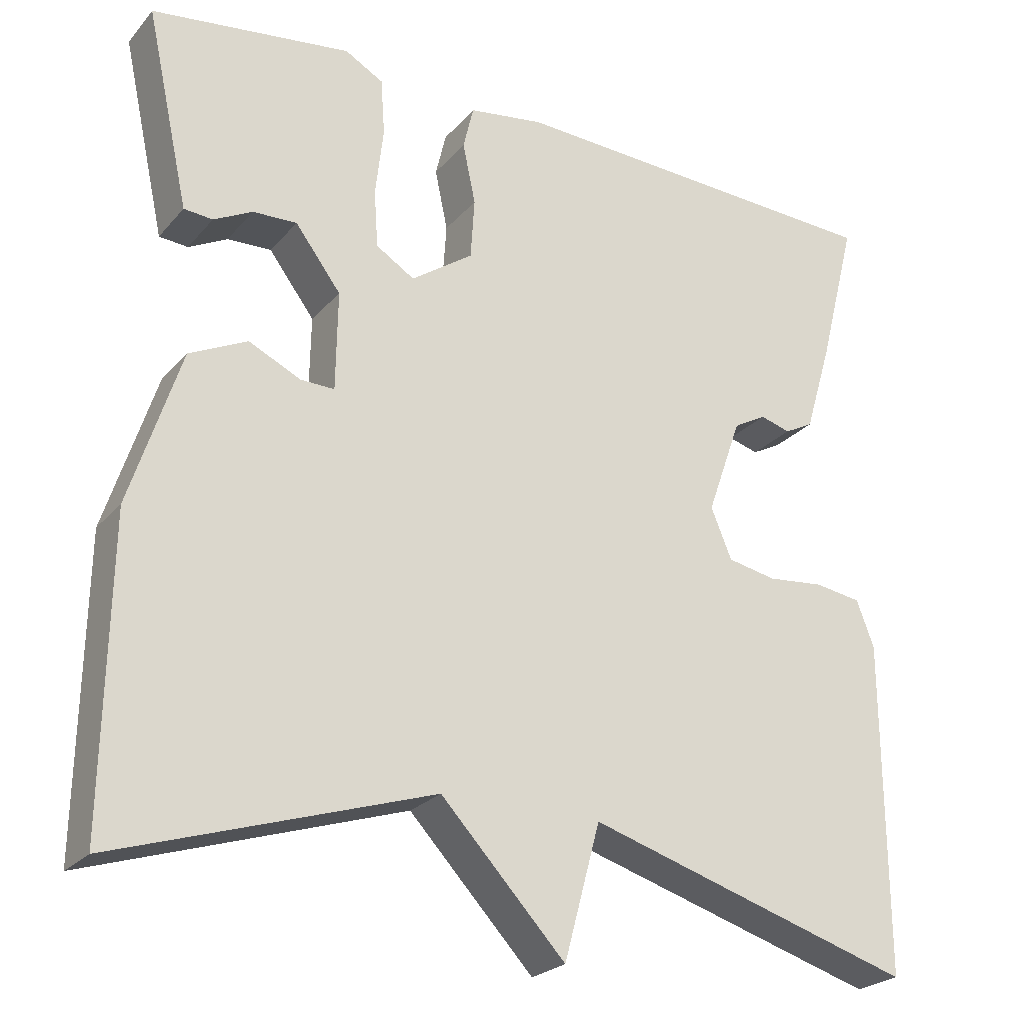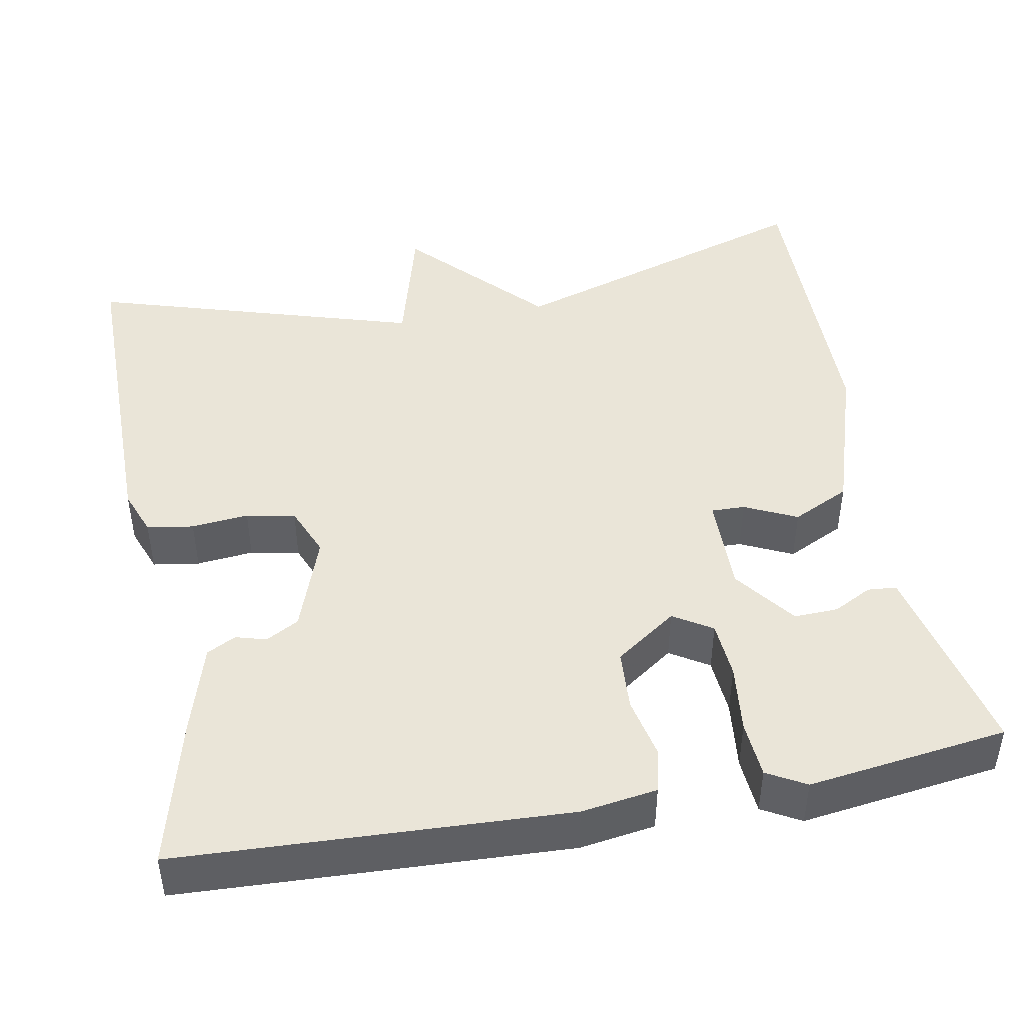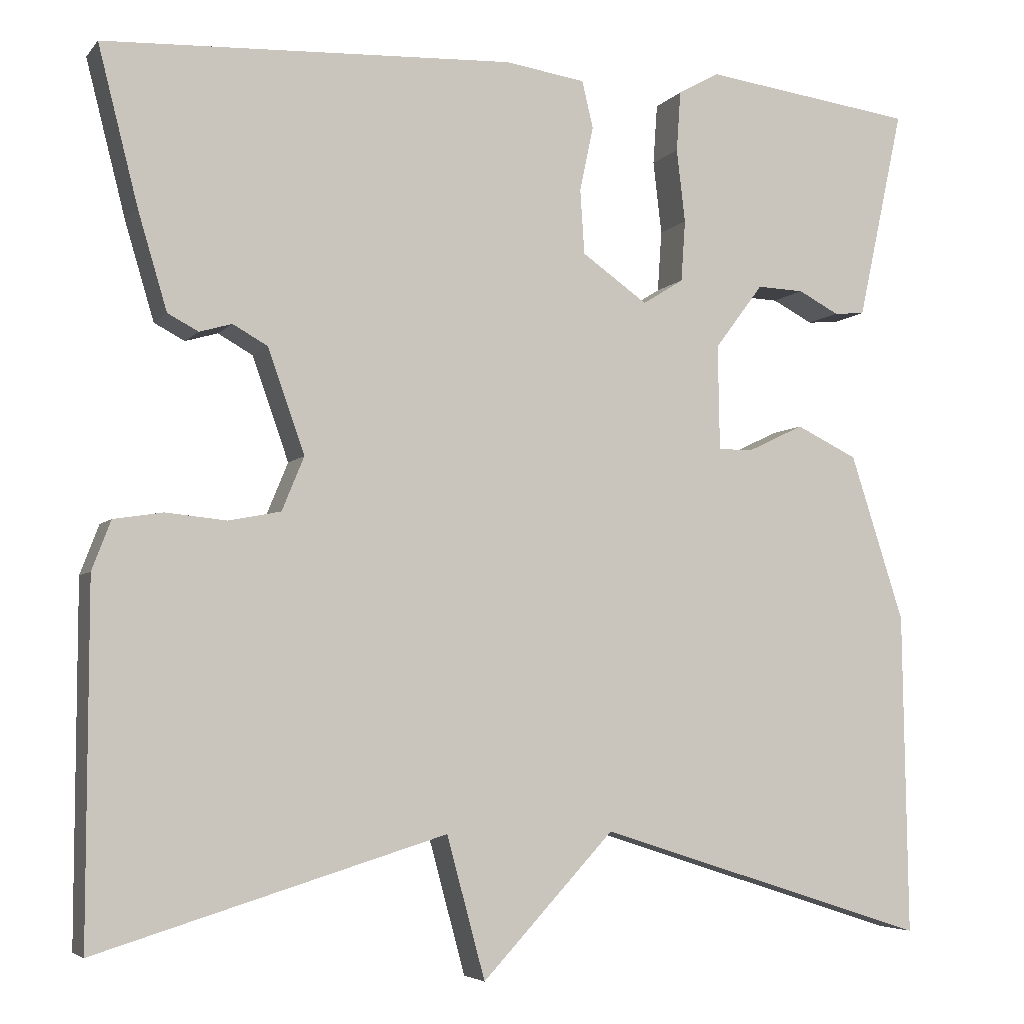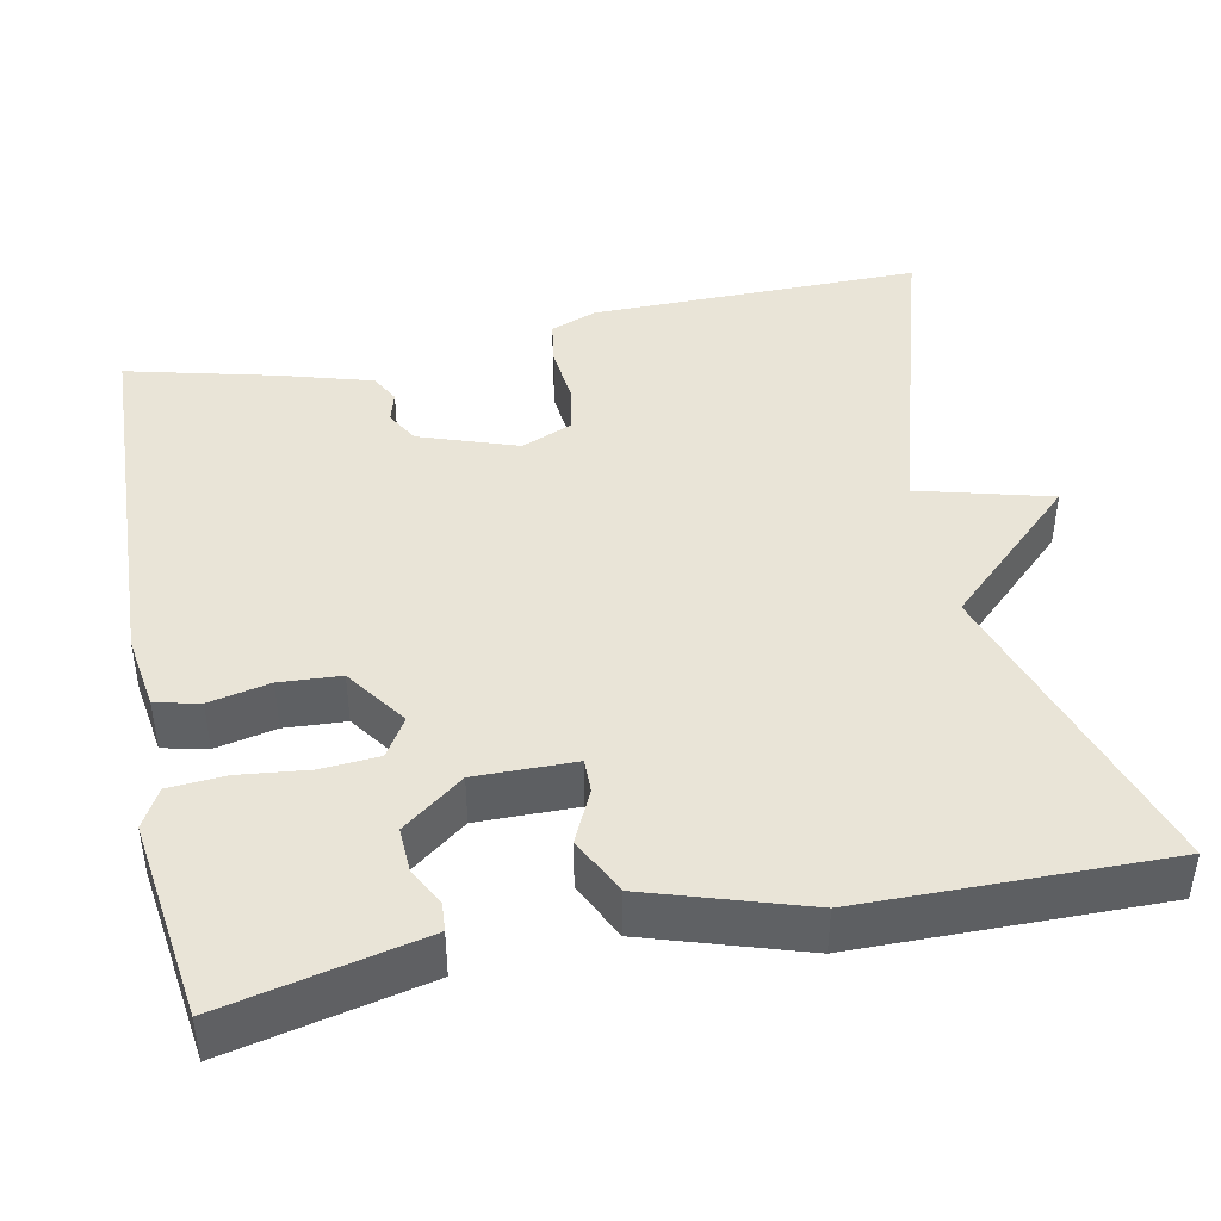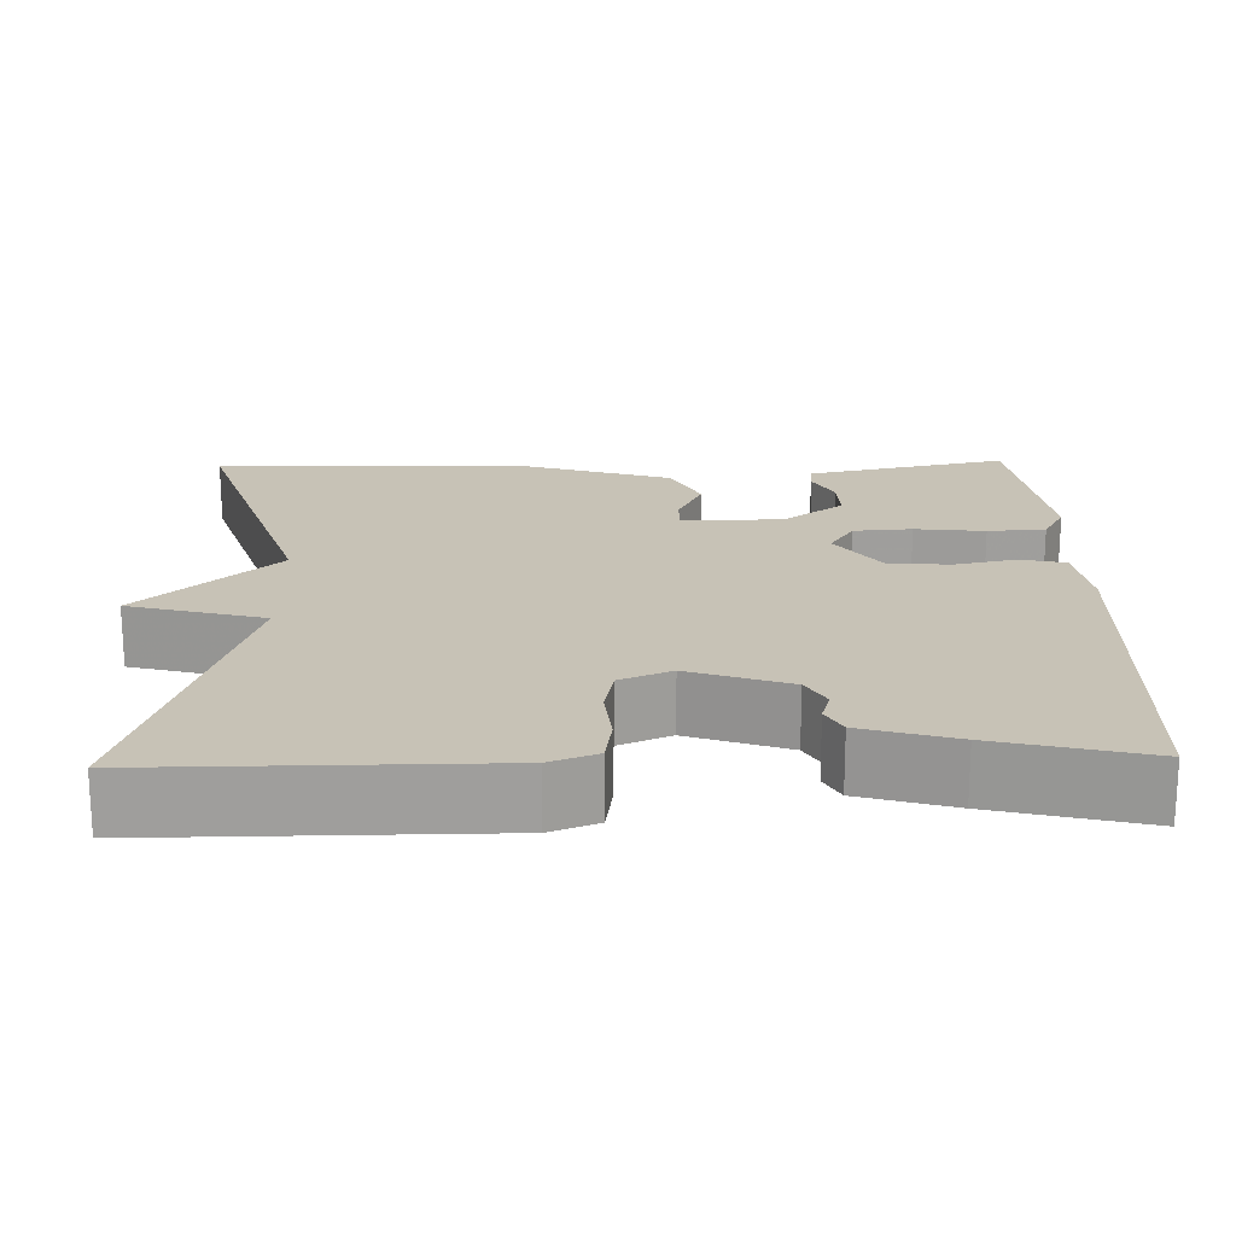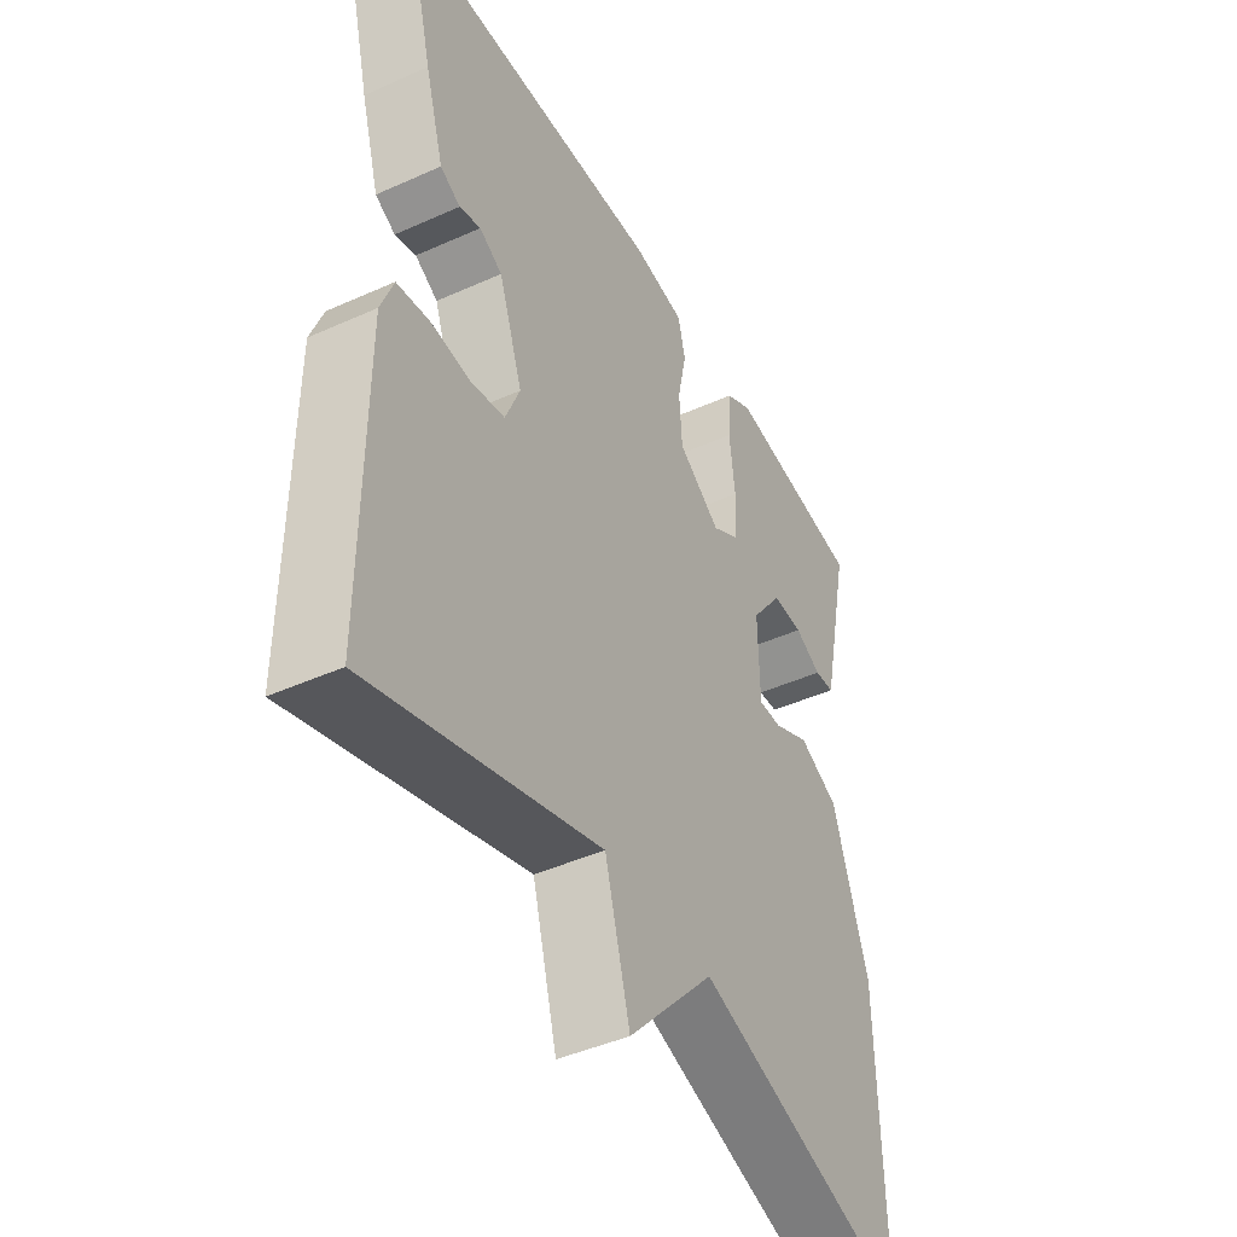
<metadata>
{"format":"obj","ext":"obj","renderer":"f3d","projection":"perspective","resolution":1024,"background":"white","views":[{"elev":-24.4,"azim":149.6,"up":"+Z"},{"elev":45.1,"azim":-10.6,"up":"+Y"},{"elev":-5.0,"azim":-20.3,"up":"+Z"},{"elev":43.4,"azim":78.3,"up":"+Y"},{"elev":19.3,"azim":-91.5,"up":"+Y"},{"elev":-44.2,"azim":-62.3,"up":"+Z"}]}
</metadata>
<code>
v 0.5 0.07 0.5
v 0.465 0.07 0.339
v 0.446 0.07 0.252
v 0.41 0.07 0.249
v 0.362 0.07 0.274
v 0.307 0.07 0.276
v 0.25 0.07 0.2
v 0.252 0.07 0.076
v 0.294 0.07 0.077
v 0.359 0.07 0.108
v 0.431 0.07 0.073
v 0.494 0.07 -0.122
v 0.5 0.07 -0.5
v 0.109 0.07 -0.375
v -0.046 0.07 -0.541
v -0.091 0.07 -0.375
v -0.5 0.07 -0.5
v -0.499 0.07 -0.087
v -0.477 0.07 -0.029
v -0.419 0.07 -0.02
v -0.348 0.07 -0.027
v -0.287 0.07 -0.015
v -0.261 0.07 0.048
v -0.304 0.07 0.17
v -0.345 0.07 0.193
v -0.383 0.07 0.182
v -0.419 0.07 0.201
v -0.453 0.07 0.315
v -0.5 0.07 0.5
v -0.018 0.07 0.522
v 0.076 0.07 0.508
v 0.089 0.07 0.453
v 0.073 0.07 0.377
v 0.078 0.07 0.301
v 0.155 0.07 0.247
v 0.203 0.07 0.277
v 0.208 0.07 0.349
v 0.198 0.07 0.435
v 0.203 0.07 0.506
v 0.251 0.07 0.533
v 0.5 0 0.5
v 0.465 0 0.339
v 0.446 0 0.252
v 0.41 0 0.249
v 0.362 0 0.274
v 0.307 0 0.276
v 0.25 0 0.2
v 0.252 0 0.076
v 0.294 0 0.077
v 0.359 0 0.108
v 0.431 0 0.073
v 0.494 0 -0.122
v 0.5 0 -0.5
v 0.109 0 -0.375
v -0.046 0 -0.541
v -0.091 0 -0.375
v -0.5 0 -0.5
v -0.499 0 -0.087
v -0.477 0 -0.029
v -0.419 0 -0.02
v -0.348 0 -0.027
v -0.287 0 -0.015
v -0.261 0 0.048
v -0.304 0 0.17
v -0.345 0 0.193
v -0.383 0 0.182
v -0.419 0 0.201
v -0.453 0 0.315
v -0.5 0 0.5
v -0.018 0 0.522
v 0.076 0 0.508
v 0.089 0 0.453
v 0.073 0 0.377
v 0.078 0 0.301
v 0.155 0 0.247
v 0.203 0 0.277
v 0.208 0 0.349
v 0.198 0 0.435
v 0.203 0 0.506
v 0.251 0 0.533
f 1 2 3
f 40 1 3
f 39 40 3
f 38 39 3
f 37 38 3
f 31 32 33
f 30 31 33
f 29 30 33
f 28 29 33
f 27 28 33
f 26 27 33
f 25 26 33
f 24 25 33 34
f 23 24 34 35
f 19 20 21
f 18 19 21
f 17 18 21
f 16 17 21
f 16 21 22
f 14 15 16
f 22 23 35
f 16 22 35
f 14 16 35
f 12 13 14
f 11 12 14
f 10 11 14
f 9 10 14
f 3 4 5
f 37 3 5
f 37 5 6
f 36 37 6 7
f 35 36 7 8
f 14 35 8
f 8 9 14
f 43 42 41
f 43 41 80
f 43 80 79
f 43 79 78
f 43 78 77
f 73 72 71
f 73 71 70
f 73 70 69
f 73 69 68
f 73 68 67
f 73 67 66
f 73 66 65
f 74 73 65 64
f 75 74 64 63
f 61 60 59
f 61 59 58
f 61 58 57
f 61 57 56
f 62 61 56
f 56 55 54
f 75 63 62
f 75 62 56
f 75 56 54
f 54 53 52
f 54 52 51
f 54 51 50
f 54 50 49
f 45 44 43
f 45 43 77
f 46 45 77
f 47 46 77 76
f 48 47 76 75
f 48 75 54
f 54 49 48
f 1 41 42 2
f 2 42 43 3
f 3 43 44 4
f 4 44 45 5
f 5 45 46 6
f 6 46 47 7
f 7 47 48 8
f 8 48 49 9
f 9 49 50 10
f 10 50 51 11
f 11 51 52 12
f 12 52 53 13
f 13 53 54 14
f 14 54 55 15
f 15 55 56 16
f 16 56 57 17
f 17 57 58 18
f 18 58 59 19
f 19 59 60 20
f 20 60 61 21
f 21 61 62 22
f 22 62 63 23
f 23 63 64 24
f 24 64 65 25
f 25 65 66 26
f 26 66 67 27
f 27 67 68 28
f 28 68 69 29
f 29 69 70 30
f 30 70 71 31
f 31 71 72 32
f 32 72 73 33
f 33 73 74 34
f 34 74 75 35
f 35 75 76 36
f 36 76 77 37
f 37 77 78 38
f 38 78 79 39
f 39 79 80 40
f 40 80 41 1

</code>
